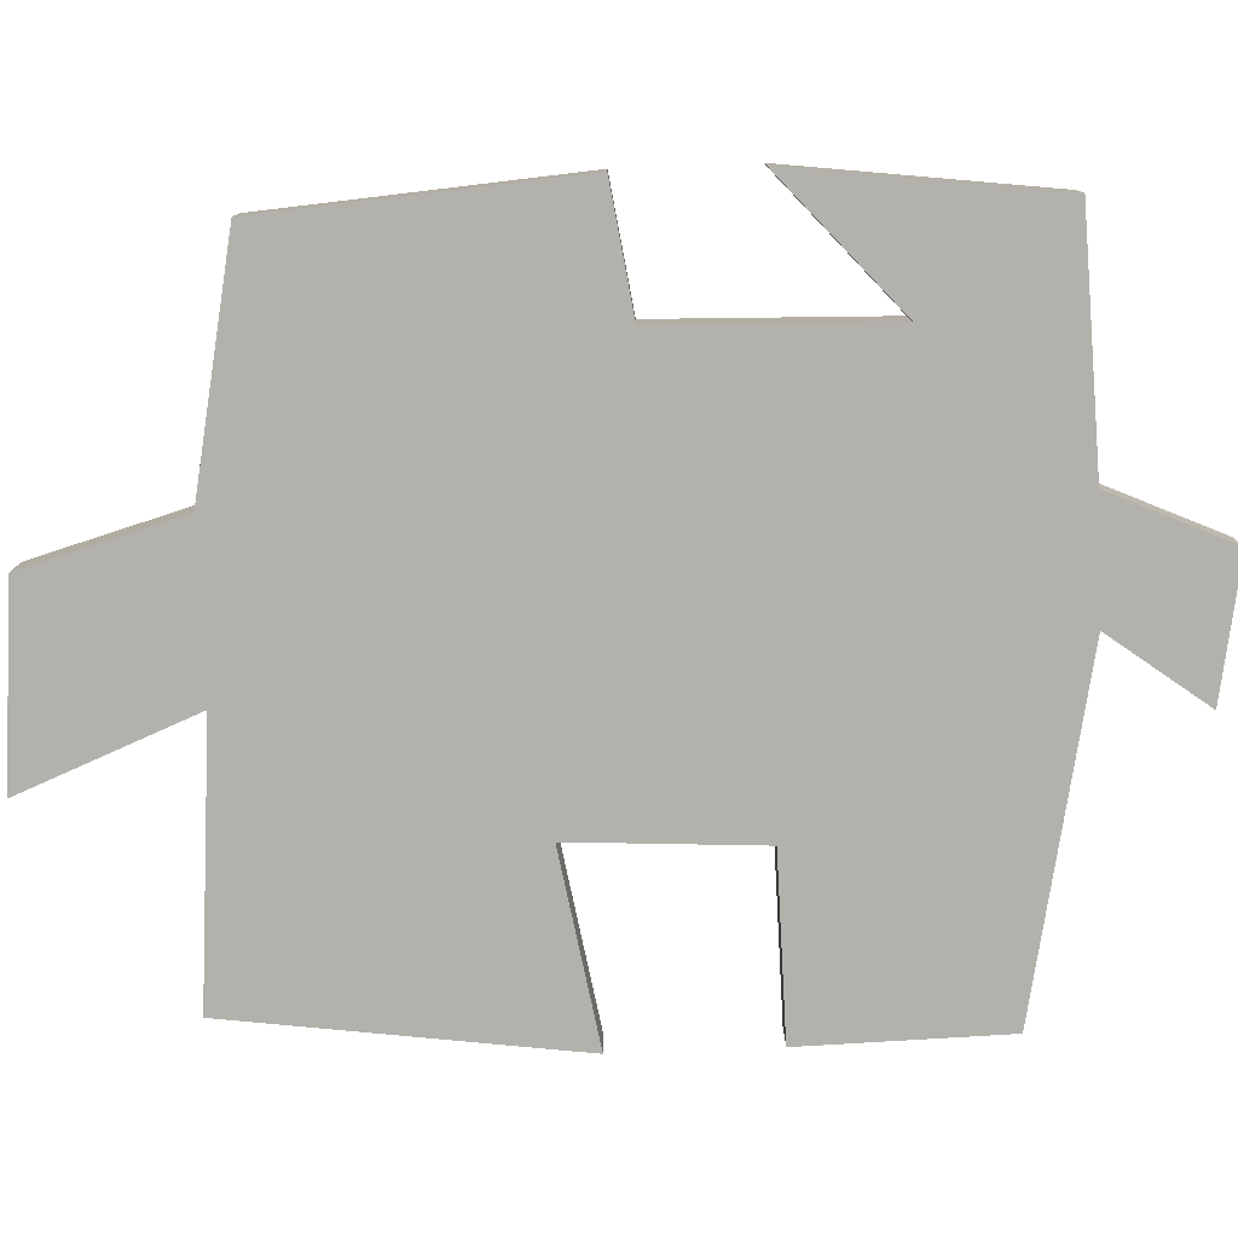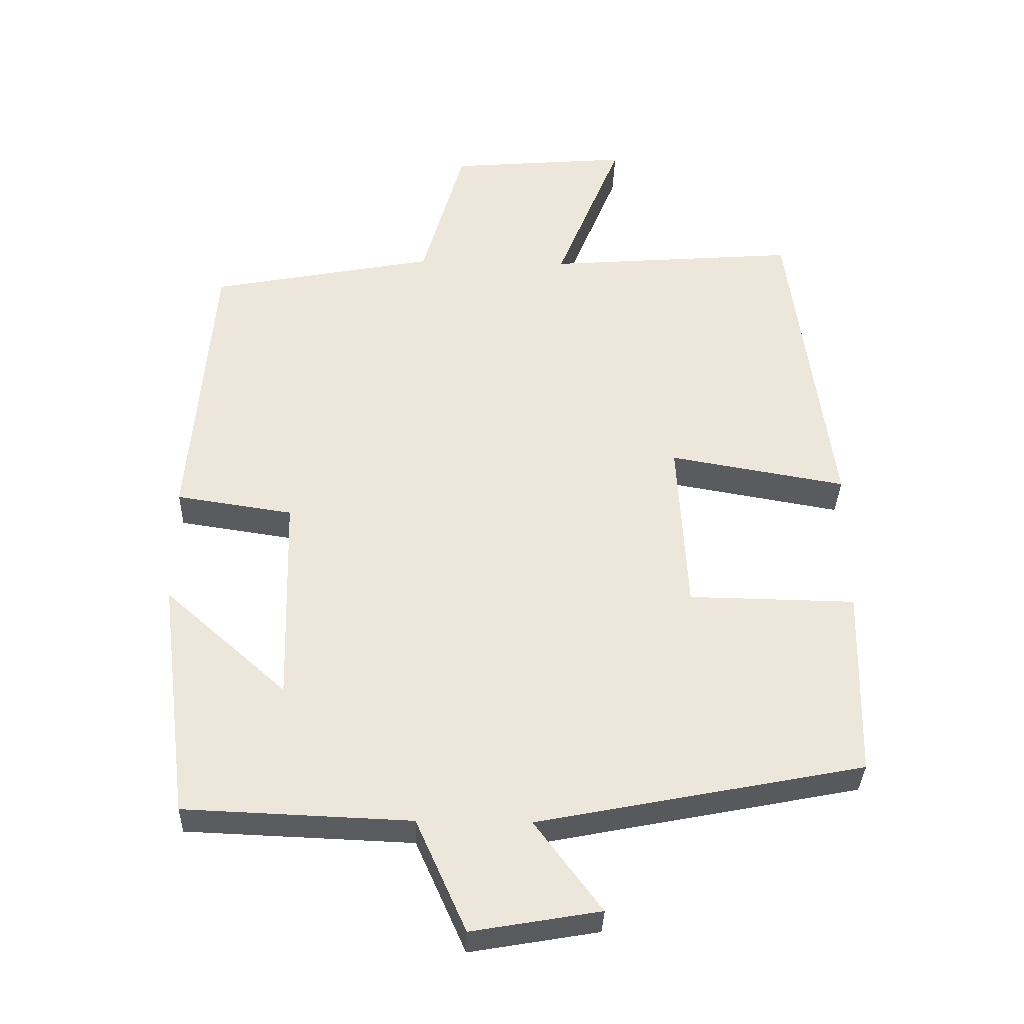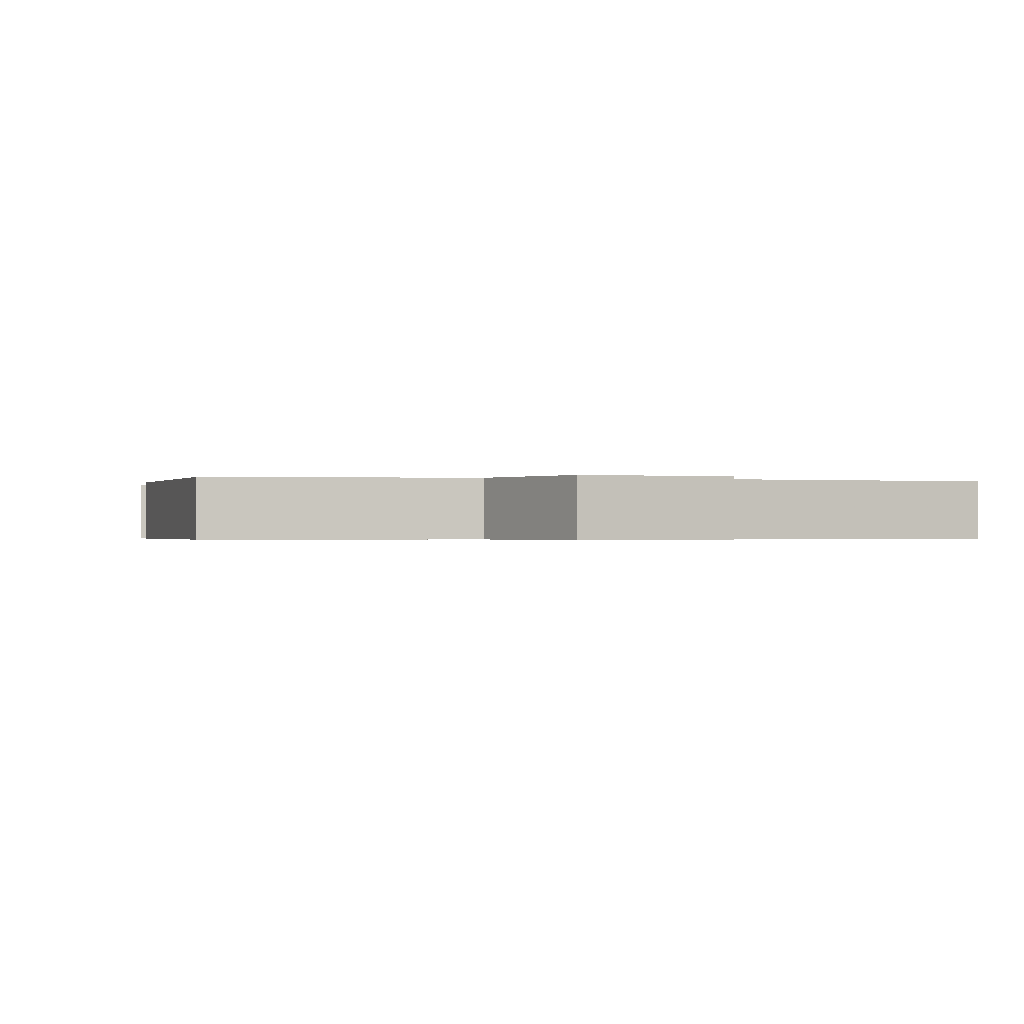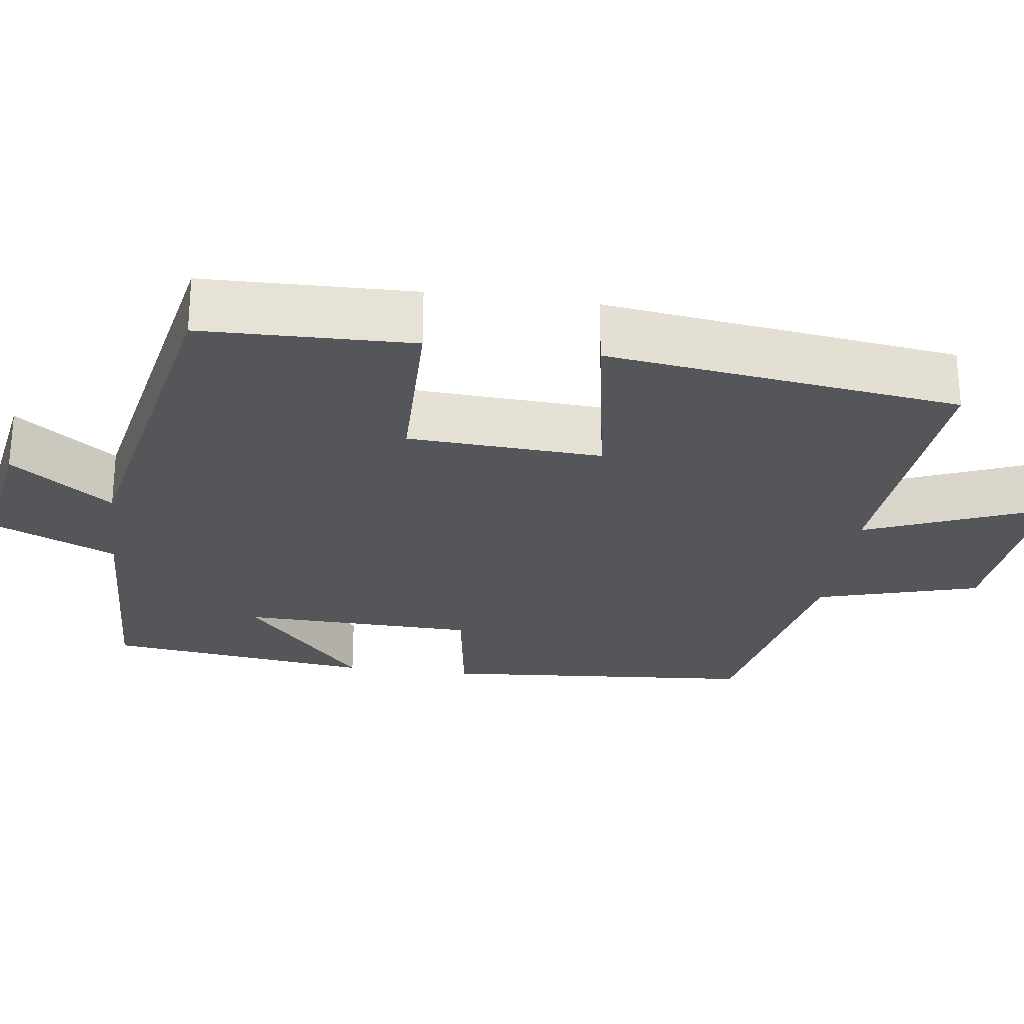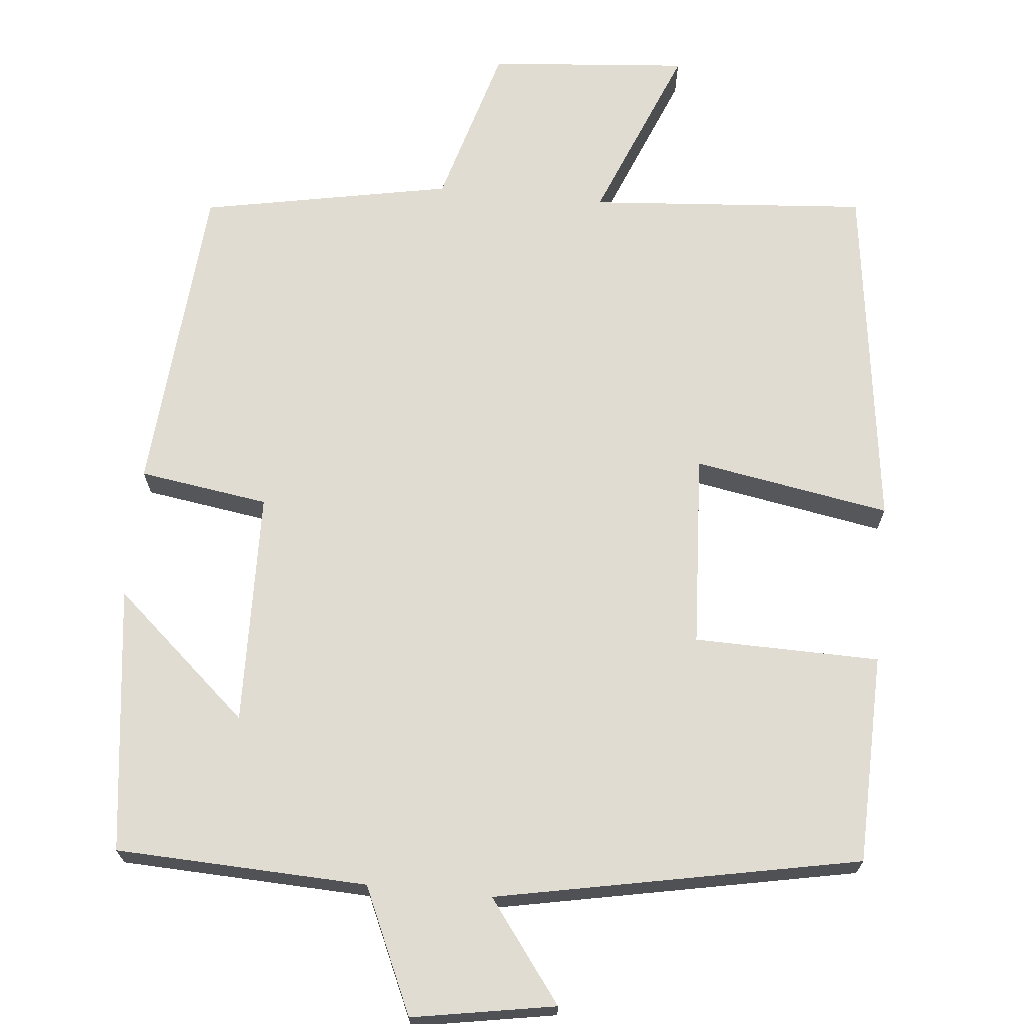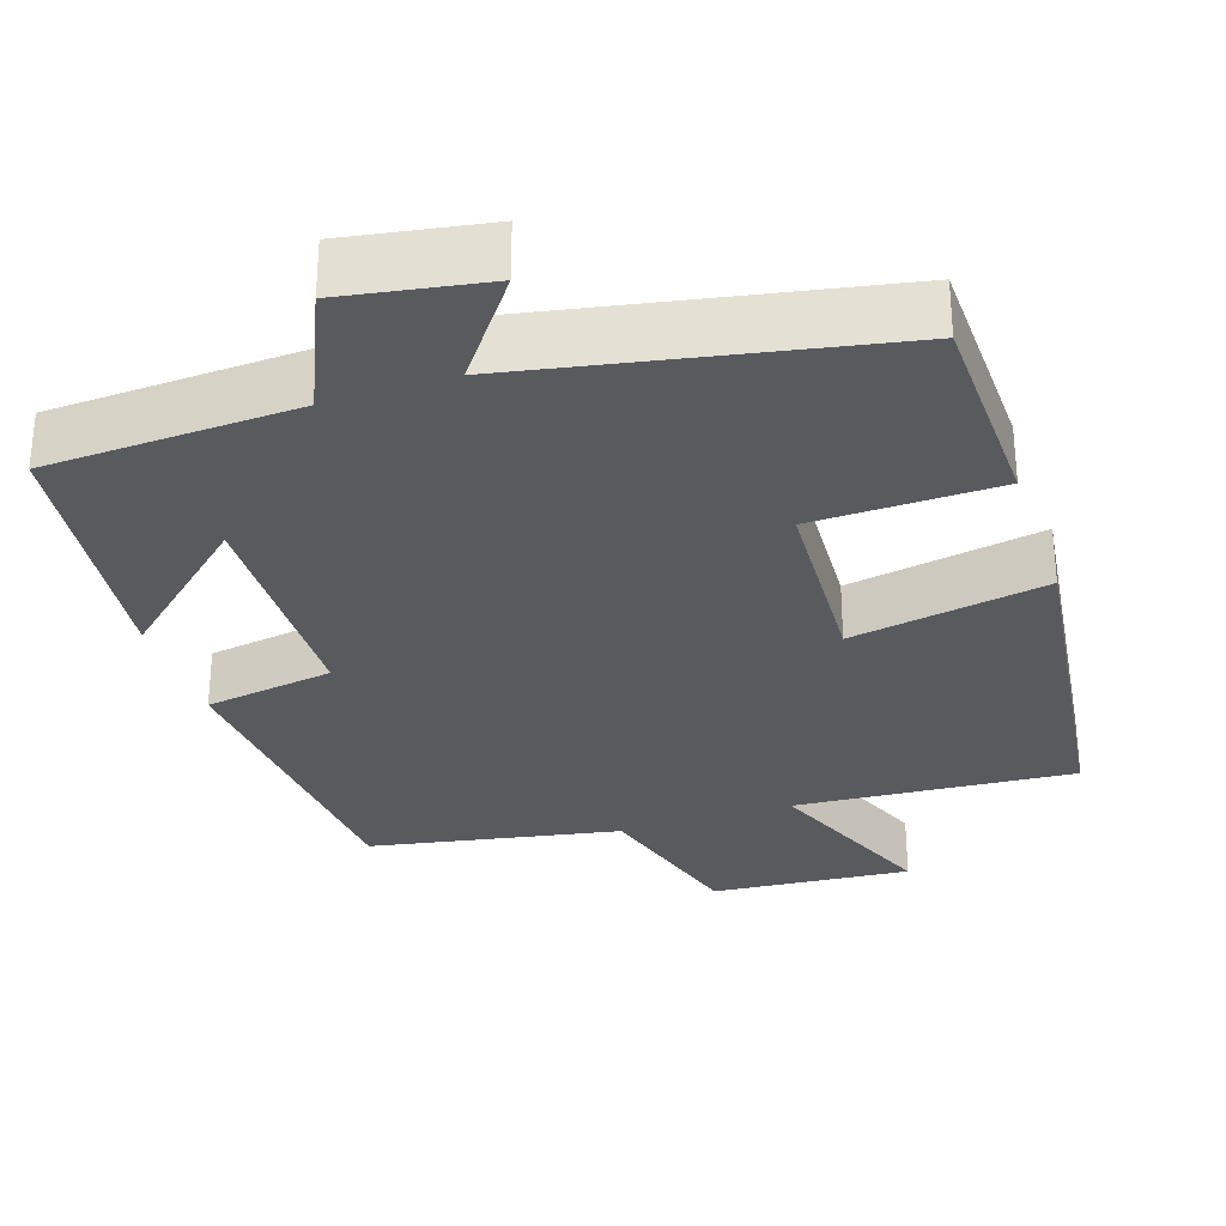
<metadata>
{"format":"obj","ext":"obj","renderer":"f3d","projection":"perspective","resolution":1024,"background":"white","views":[{"elev":-79.0,"azim":92.2,"up":"+Y"},{"elev":-34.0,"azim":178.3,"up":"+Z"},{"elev":-0.4,"azim":169.3,"up":"+Y"},{"elev":-26.0,"azim":-97.7,"up":"+Y"},{"elev":69.3,"azim":-174.4,"up":"+Y"},{"elev":-30.6,"azim":-161.4,"up":"+Y"}]}
</metadata>
<code>
v -0.439 0.07 0.528
v -0.079 0.07 0.5
v -0.173 0.07 0.732
v 0.085 0.07 0.71
v 0.145 0.07 0.5
v 0.467 0.07 0.438
v 0.5 0.07 0.029
v 0.333 0.07 0.004
v 0.325 0.07 -0.298
v 0.5 0.07 -0.143
v 0.457 0.07 -0.487
v 0.133 0.07 -0.5
v 0.061 0.07 -0.661
v -0.123 0.07 -0.629
v -0.027 0.07 -0.5
v -0.494 0.07 -0.408
v -0.5 0.07 -0.137
v -0.261 0.07 -0.133
v -0.247 0.07 0.117
v -0.5 0.07 0.073
v -0.439 0 0.528
v -0.079 0 0.5
v -0.173 0 0.732
v 0.085 0 0.71
v 0.145 0 0.5
v 0.467 0 0.438
v 0.5 0 0.029
v 0.333 0 0.004
v 0.325 0 -0.298
v 0.5 0 -0.143
v 0.457 0 -0.487
v 0.133 0 -0.5
v 0.061 0 -0.661
v -0.123 0 -0.629
v -0.027 0 -0.5
v -0.494 0 -0.408
v -0.5 0 -0.137
v -0.261 0 -0.133
v -0.247 0 0.117
v -0.5 0 0.073
f 19 20 1 2
f 18 19 2
f 15 16 17 18
f 15 18 2
f 12 13 14 15
f 12 15 2
f 9 10 11 12
f 8 9 12 2
f 5 6 7 8
f 5 8 2 3
f 3 4 5
f 22 21 40 39
f 22 39 38
f 38 37 36 35
f 22 38 35
f 35 34 33 32
f 22 35 32
f 32 31 30 29
f 22 32 29 28
f 28 27 26 25
f 23 22 28 25
f 25 24 23
f 1 21 22 2
f 2 22 23 3
f 3 23 24 4
f 4 24 25 5
f 5 25 26 6
f 6 26 27 7
f 7 27 28 8
f 8 28 29 9
f 9 29 30 10
f 10 30 31 11
f 11 31 32 12
f 12 32 33 13
f 13 33 34 14
f 14 34 35 15
f 15 35 36 16
f 16 36 37 17
f 17 37 38 18
f 18 38 39 19
f 19 39 40 20
f 20 40 21 1

</code>
